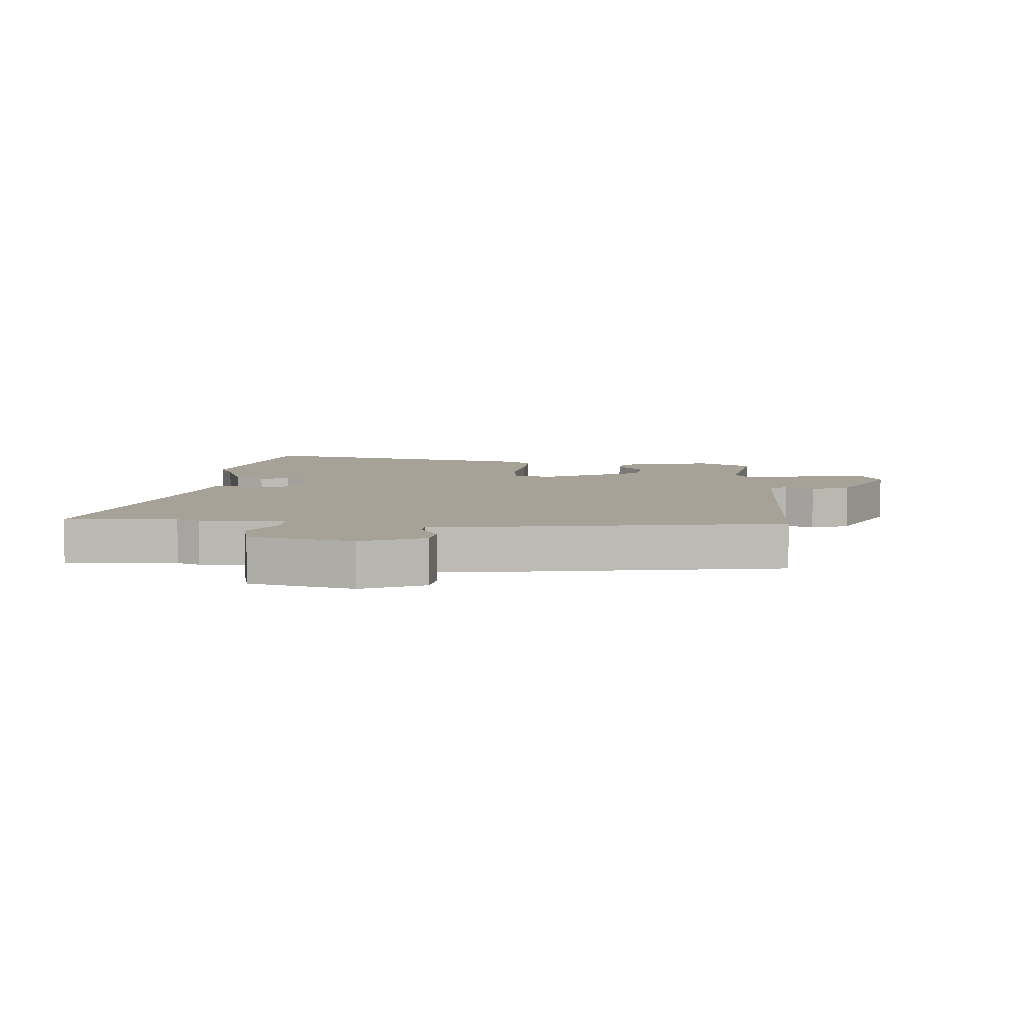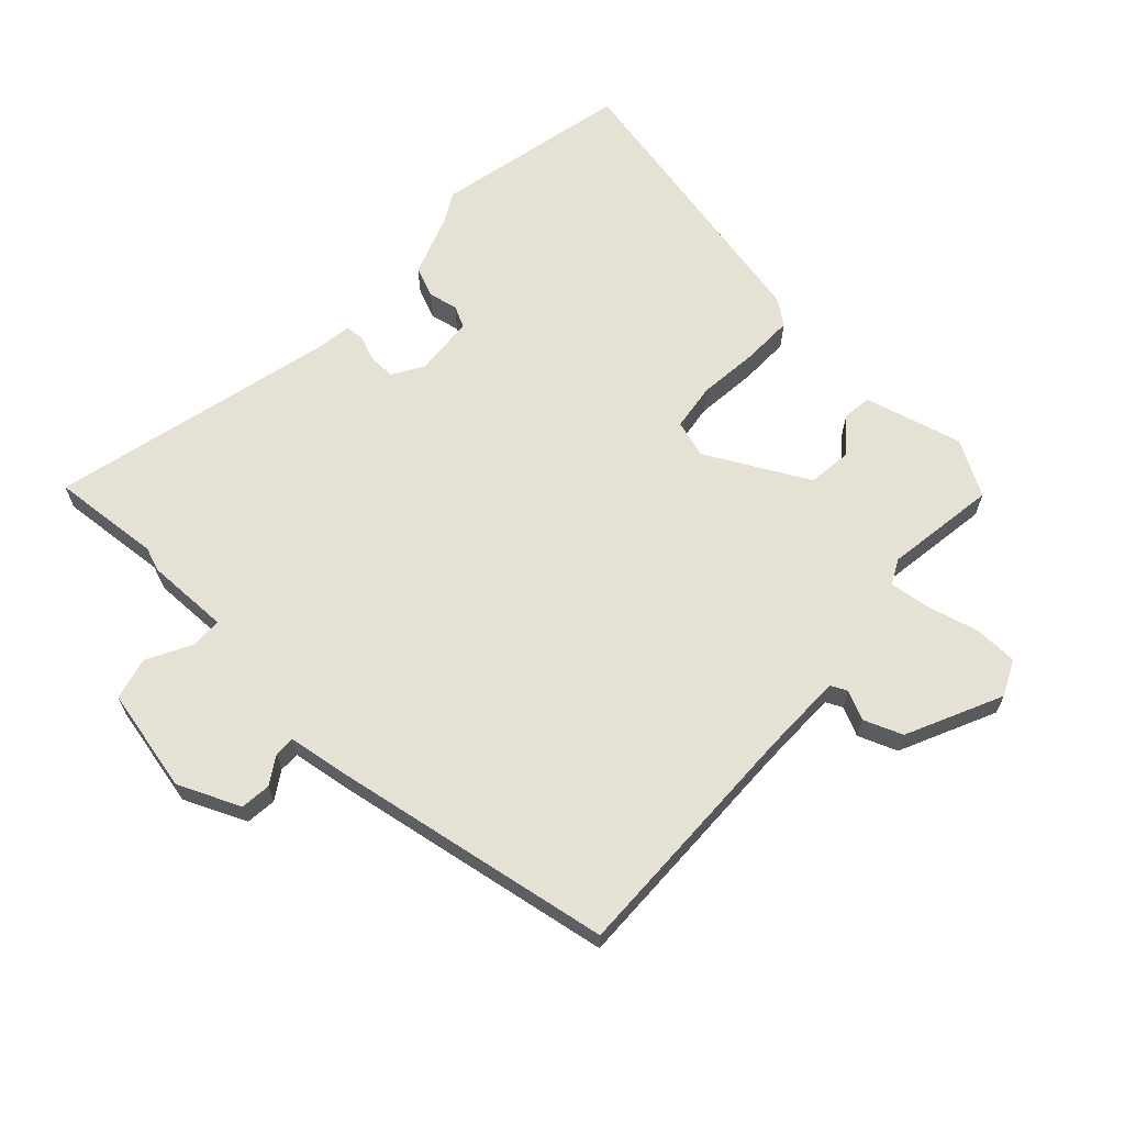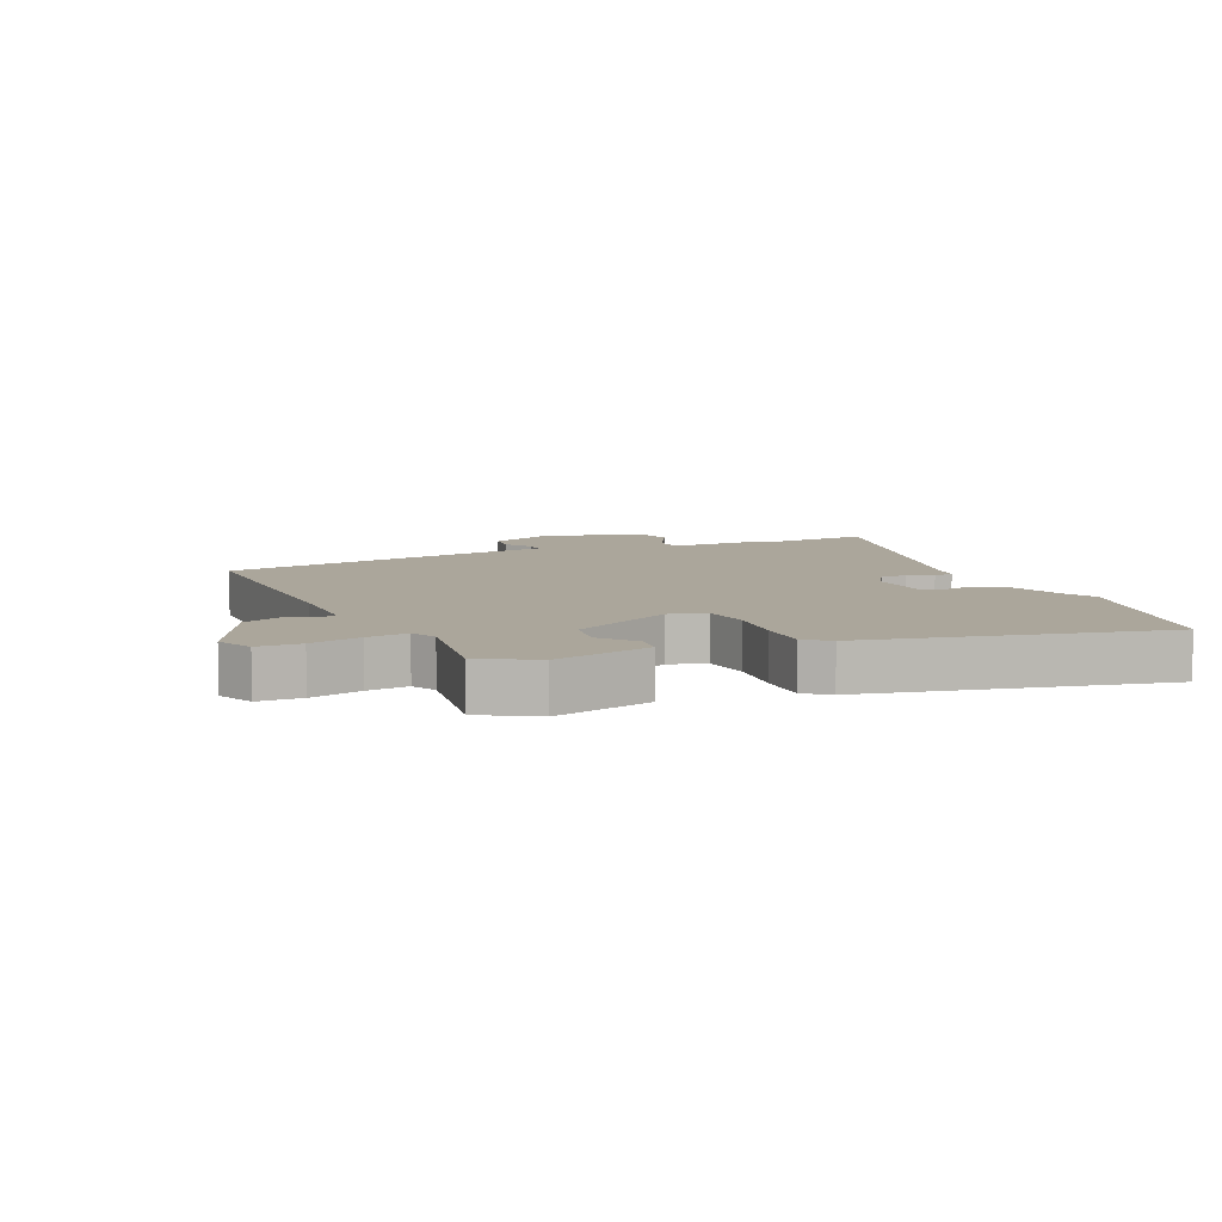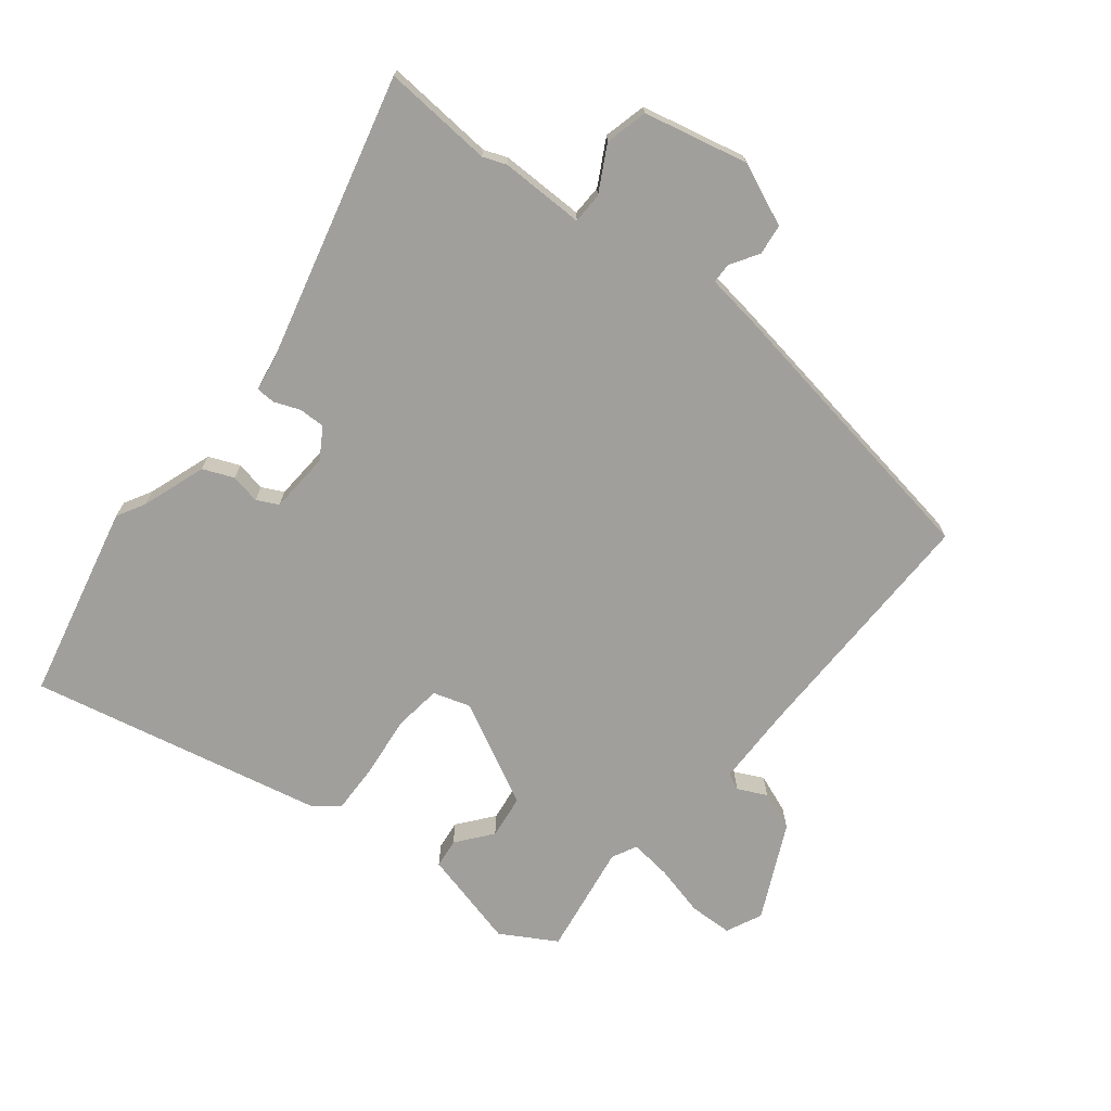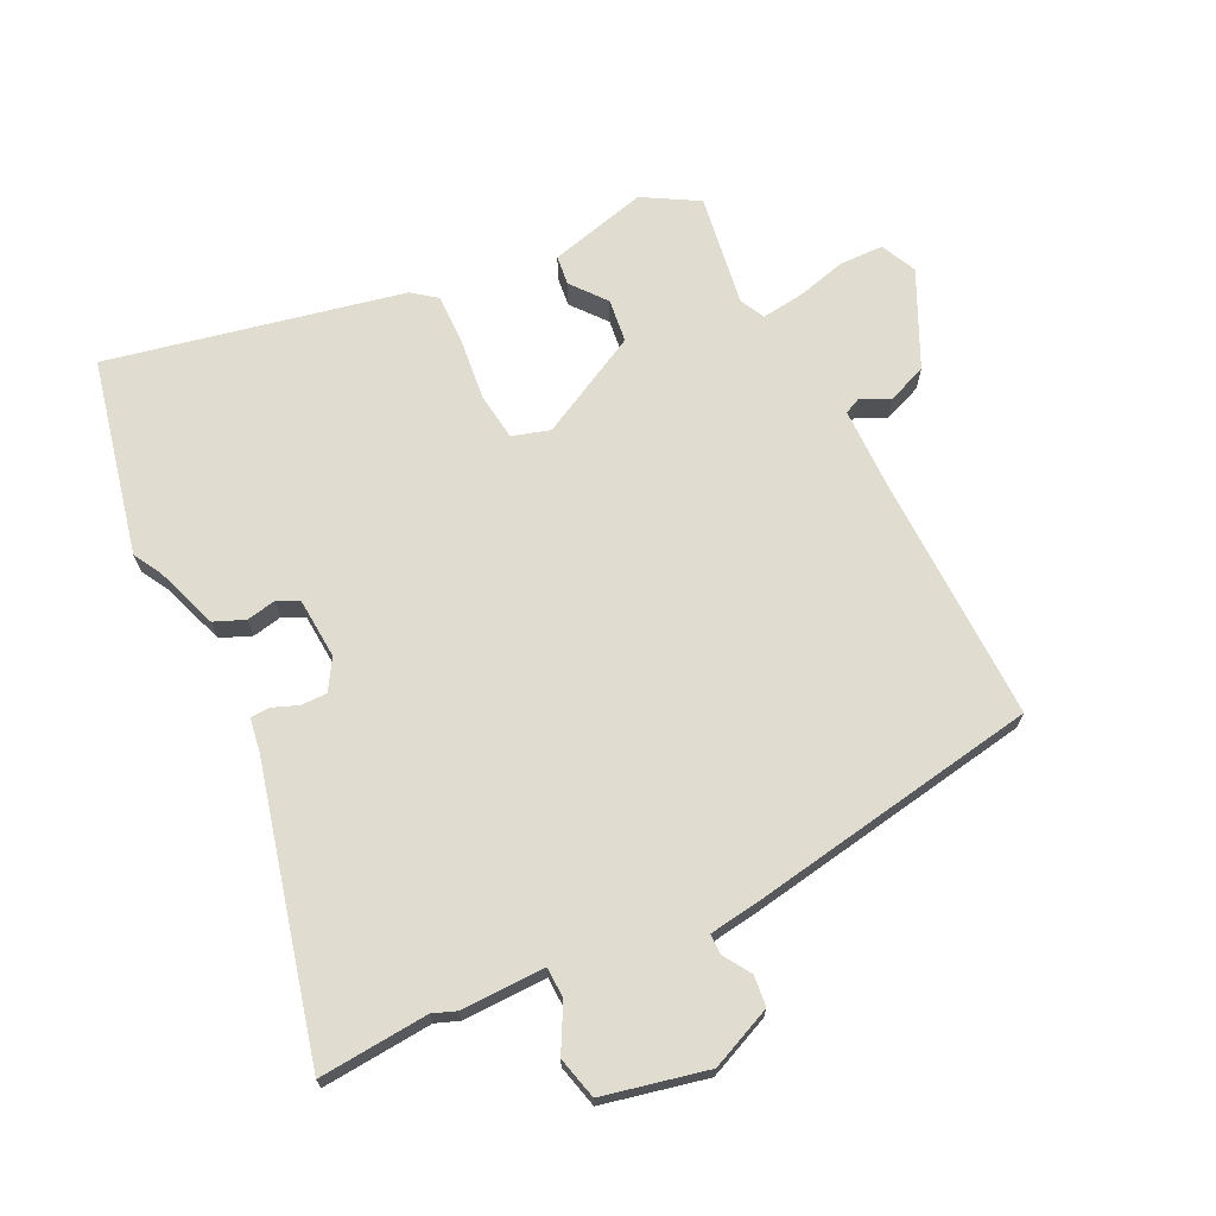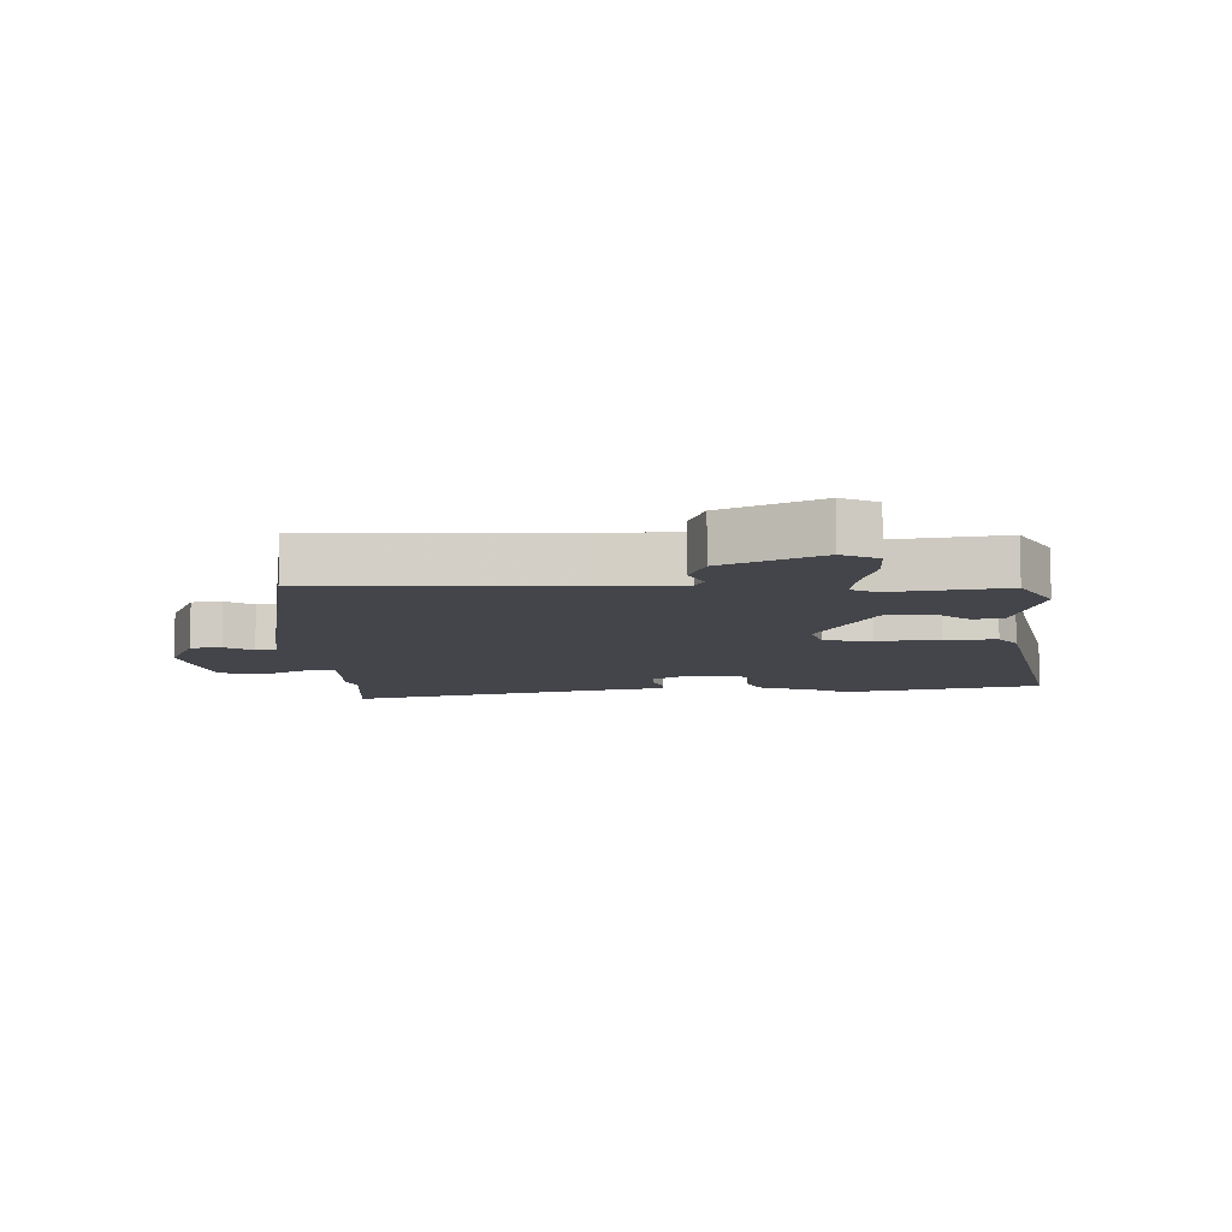
<metadata>
{"format":"obj","ext":"obj","renderer":"f3d","projection":"perspective","resolution":1024,"background":"white","views":[{"elev":6.6,"azim":-174.7,"up":"+Y"},{"elev":64.8,"azim":-136.8,"up":"+Y"},{"elev":8.0,"azim":-23.1,"up":"+Y"},{"elev":-71.2,"azim":142.3,"up":"+Y"},{"elev":69.4,"azim":154.5,"up":"+Y"},{"elev":-9.2,"azim":-87.9,"up":"+Y"}]}
</metadata>
<code>
v -0.541 0.07 -0.463
v -0.53 0.07 -0.057
v -0.53 0.07 0.075
v -0.557 0.07 0.088
v -0.604 0.07 0.066
v -0.667 0.07 0.091
v -0.739 0.07 0.247
v -0.711 0.07 0.305
v -0.64 0.07 0.306
v -0.557 0.07 0.284
v -0.49 0.07 0.275
v -0.469 0.07 0.315
v -0.495 0.07 0.498
v -0.405 0.07 0.549
v -0.245 0.07 0.506
v -0.24 0.07 0.458
v -0.286 0.07 0.402
v -0.278 0.07 0.331
v -0.112 0.07 0.242
v -0.051 0.07 0.26
v -0.04 0.07 0.337
v -0.05 0.07 0.437
v -0.051 0.07 0.52
v -0.011 0.07 0.55
v 0.469 0.07 0.646
v 0.537 0.07 0.326
v 0.511 0.07 0.281
v 0.473 0.07 0.177
v 0.423 0.07 0.157
v 0.375 0.07 0.167
v 0.34 0.07 0.15
v 0.332 0.07 0.051
v 0.362 0.07 0.001
v 0.405 0.07 0.001
v 0.447 0.07 0.017
v 0.478 0.07 0.015
v 0.486 0.07 -0.04
v 0.598 0.07 -0.509
v 0.419 0.07 -0.493
v 0.381 0.07 -0.507
v 0.244 0.07 -0.504
v 0.242 0.07 -0.554
v 0.281 0.07 -0.628
v 0.263 0.07 -0.697
v 0.093 0.07 -0.733
v -0.008 0.07 -0.688
v -0.013 0.07 -0.638
v 0.016 0.07 -0.593
v 0.016 0.07 -0.56
v -0.075 0.07 -0.546
v -0.541 0 -0.463
v -0.53 0 -0.057
v -0.53 0 0.075
v -0.557 0 0.088
v -0.604 0 0.066
v -0.667 0 0.091
v -0.739 0 0.247
v -0.711 0 0.305
v -0.64 0 0.306
v -0.557 0 0.284
v -0.49 0 0.275
v -0.469 0 0.315
v -0.495 0 0.498
v -0.405 0 0.549
v -0.245 0 0.506
v -0.24 0 0.458
v -0.286 0 0.402
v -0.278 0 0.331
v -0.112 0 0.242
v -0.051 0 0.26
v -0.04 0 0.337
v -0.05 0 0.437
v -0.051 0 0.52
v -0.011 0 0.55
v 0.469 0 0.646
v 0.537 0 0.326
v 0.511 0 0.281
v 0.473 0 0.177
v 0.423 0 0.157
v 0.375 0 0.167
v 0.34 0 0.15
v 0.332 0 0.051
v 0.362 0 0.001
v 0.405 0 0.001
v 0.447 0 0.017
v 0.478 0 0.015
v 0.486 0 -0.04
v 0.598 0 -0.509
v 0.419 0 -0.493
v 0.381 0 -0.507
v 0.244 0 -0.504
v 0.242 0 -0.554
v 0.281 0 -0.628
v 0.263 0 -0.697
v 0.093 0 -0.733
v -0.008 0 -0.688
v -0.013 0 -0.638
v 0.016 0 -0.593
v 0.016 0 -0.56
v -0.075 0 -0.546
f 49 50 1 2
f 45 46 47 48
f 45 48 49
f 42 43 44 45
f 41 42 45 49
f 39 40 41
f 37 38 39
f 37 39 41
f 34 35 36 37
f 33 34 37 41
f 32 33 41 49
f 27 28 29 30
f 27 30 31
f 26 27 31
f 25 26 31
f 24 25 31
f 21 22 23 24
f 21 24 31 32
f 14 15 16 17
f 12 13 14 17
f 11 12 17 18
f 7 8 9 10
f 7 10 11
f 4 5 6 7
f 3 4 7 11
f 20 21 32 49
f 19 20 49 2
f 11 18 19
f 2 3 11 19
f 52 51 100 99
f 98 97 96 95
f 99 98 95
f 95 94 93 92
f 99 95 92 91
f 91 90 89
f 89 88 87
f 91 89 87
f 87 86 85 84
f 91 87 84 83
f 99 91 83 82
f 80 79 78 77
f 81 80 77
f 81 77 76
f 81 76 75
f 81 75 74
f 74 73 72 71
f 82 81 74 71
f 67 66 65 64
f 67 64 63 62
f 68 67 62 61
f 60 59 58 57
f 61 60 57
f 57 56 55 54
f 61 57 54 53
f 99 82 71 70
f 52 99 70 69
f 69 68 61
f 69 61 53 52
f 1 51 52 2
f 2 52 53 3
f 3 53 54 4
f 4 54 55 5
f 5 55 56 6
f 6 56 57 7
f 7 57 58 8
f 8 58 59 9
f 9 59 60 10
f 10 60 61 11
f 11 61 62 12
f 12 62 63 13
f 13 63 64 14
f 14 64 65 15
f 15 65 66 16
f 16 66 67 17
f 17 67 68 18
f 18 68 69 19
f 19 69 70 20
f 20 70 71 21
f 21 71 72 22
f 22 72 73 23
f 23 73 74 24
f 24 74 75 25
f 25 75 76 26
f 26 76 77 27
f 27 77 78 28
f 28 78 79 29
f 29 79 80 30
f 30 80 81 31
f 31 81 82 32
f 32 82 83 33
f 33 83 84 34
f 34 84 85 35
f 35 85 86 36
f 36 86 87 37
f 37 87 88 38
f 38 88 89 39
f 39 89 90 40
f 40 90 91 41
f 41 91 92 42
f 42 92 93 43
f 43 93 94 44
f 44 94 95 45
f 45 95 96 46
f 46 96 97 47
f 47 97 98 48
f 48 98 99 49
f 49 99 100 50
f 50 100 51 1

</code>
